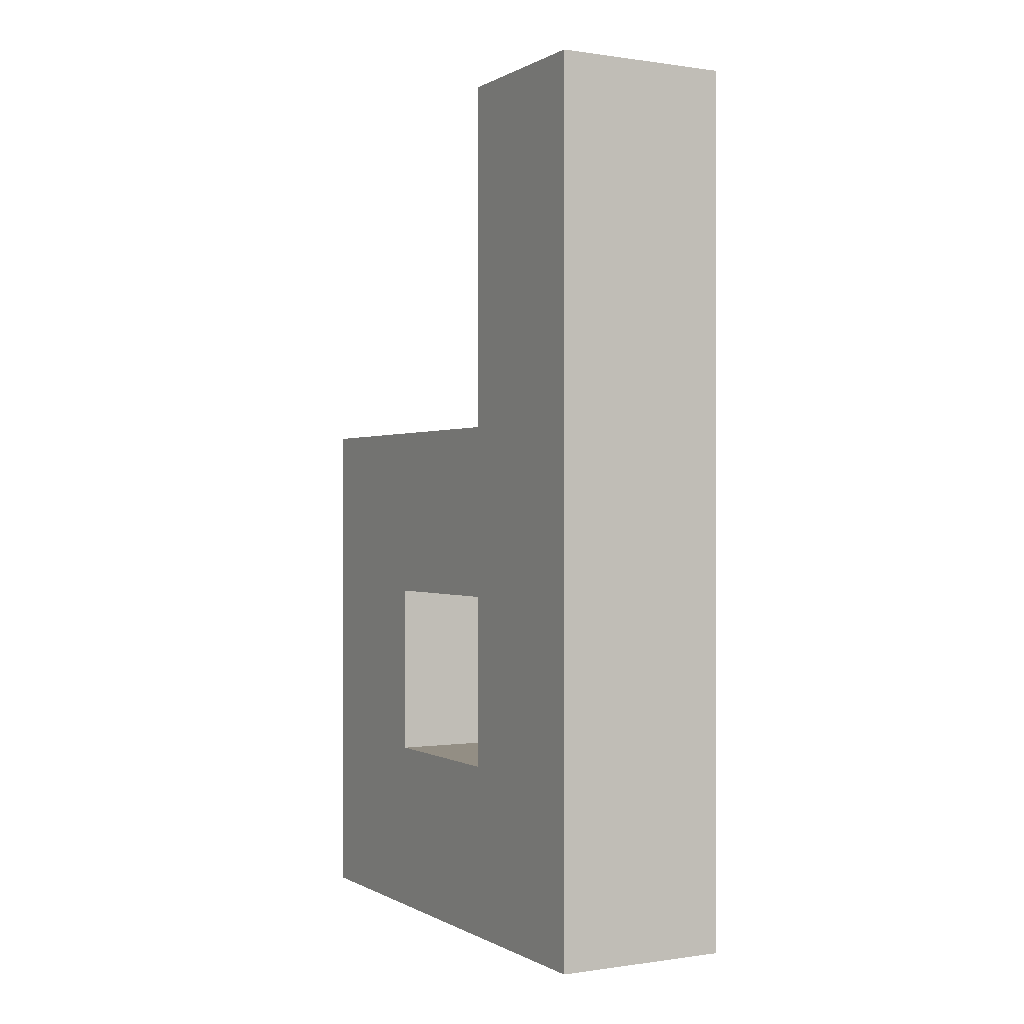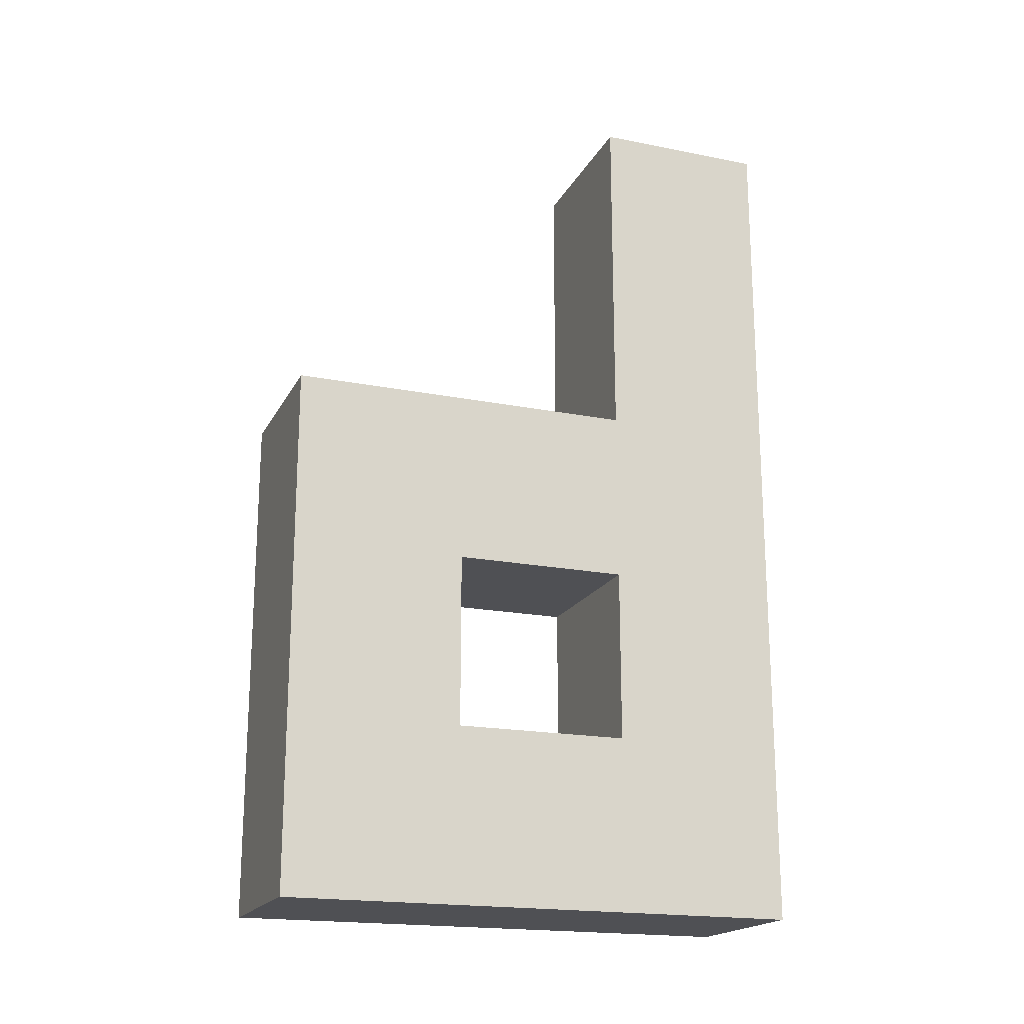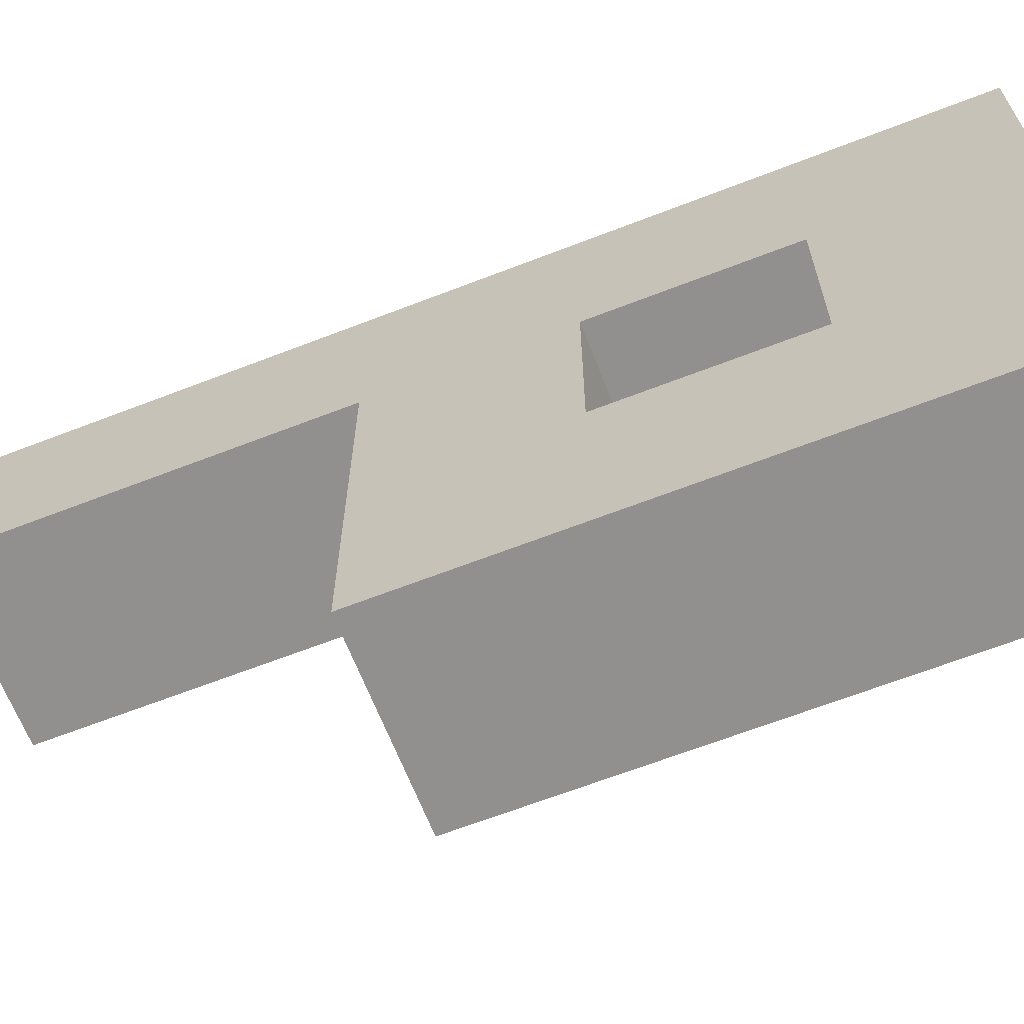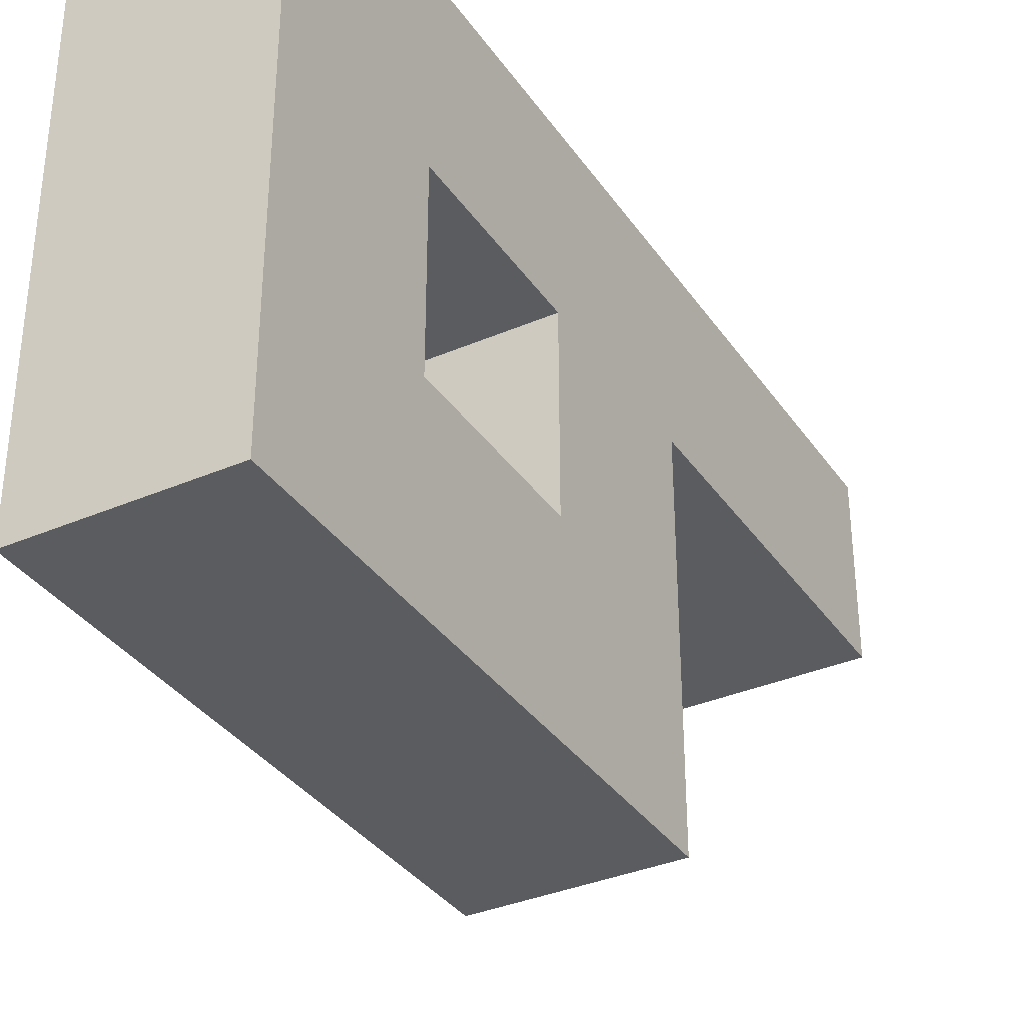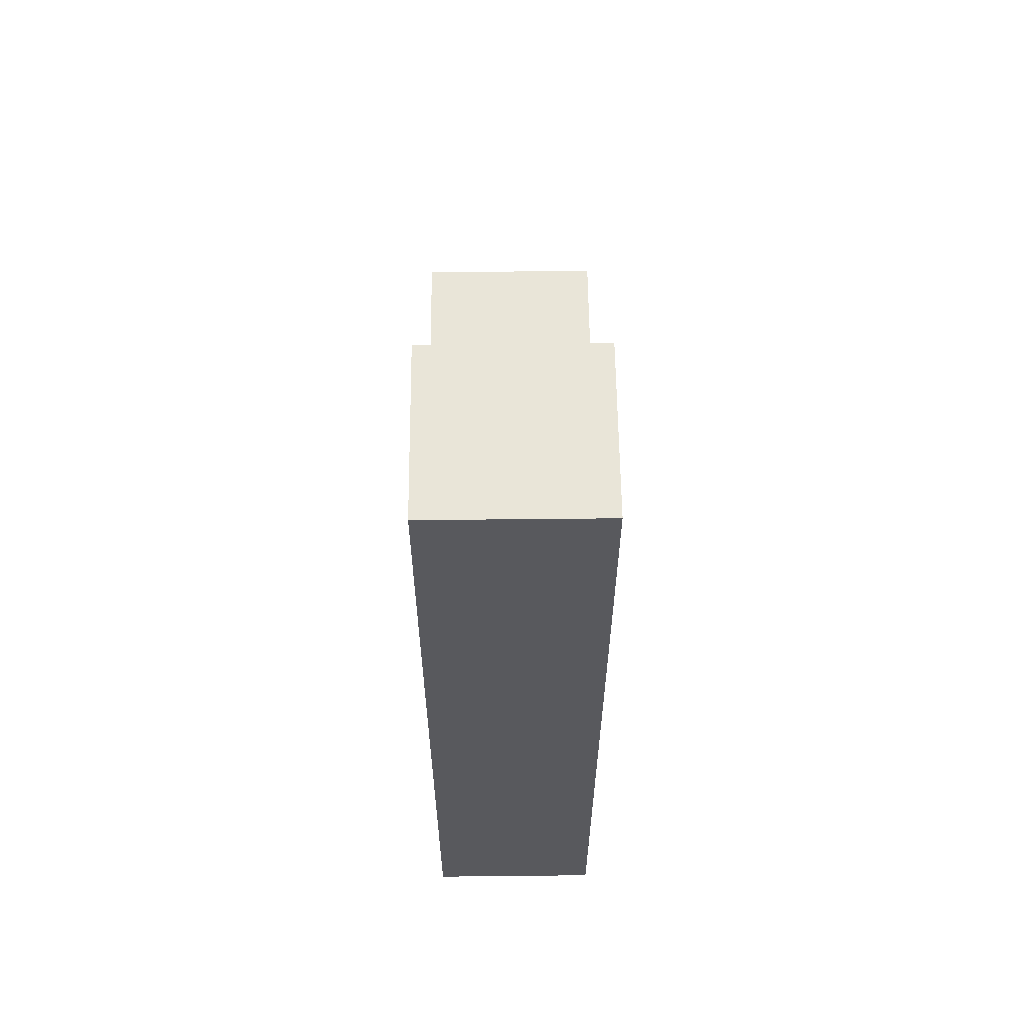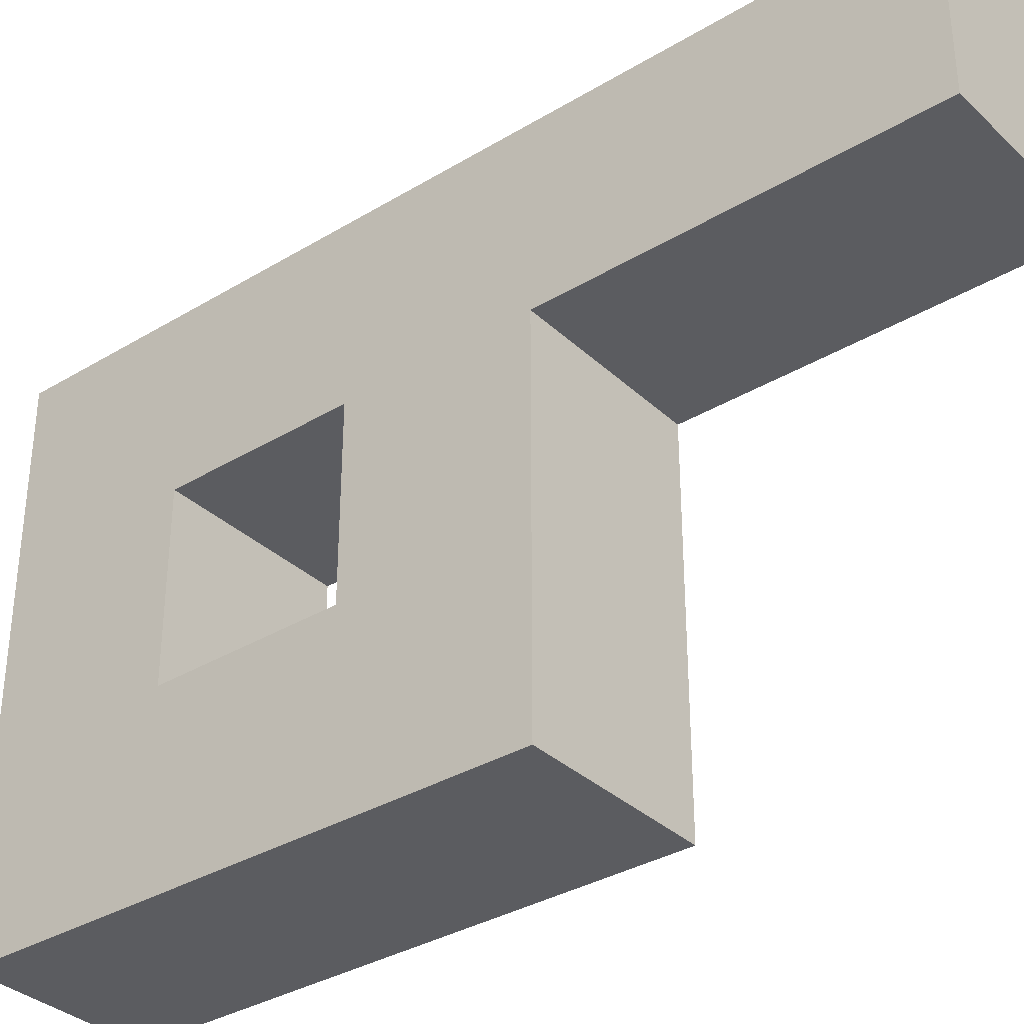
<metadata>
{"format":"obj","ext":"obj","renderer":"f3d","projection":"perspective","resolution":1024,"background":"white","views":[{"elev":-0.0,"azim":-28.7,"up":"+Y"},{"elev":-19.1,"azim":-110.5,"up":"+Y"},{"elev":-65.7,"azim":-68.7,"up":"+Z"},{"elev":-35.1,"azim":29.8,"up":"+Z"},{"elev":59.7,"azim":-0.6,"up":"+Y"},{"elev":-34.5,"azim":129.0,"up":"+Z"}]}
</metadata>
<code>
o mesh824977964
v 0.01 -0.035 0.035
v 0.01 0.065 0.035
v -0.01 0.065 0.035
v -0.01 -0.035 0.035
v -0.01 0.065 0.015
v 0.01 0.065 0.015
v 0.01 -0.035 0.015
v -0.01 -0.035 0.015
v 0.01 0.005 0.015
v 0.01 0.025 0.015
v -0.01 0.025 0.015
v -0.01 0.005 0.015
v -0.01 0.025 -0.025
v 0.01 0.025 -0.025
v 0.01 0.005 -0.025
v -0.01 0.005 -0.025
v 0.01 -0.035 0.015
v 0.01 -0.015 0.015
v -0.01 -0.015 0.015
v -0.01 -0.035 0.015
v -0.01 -0.015 -0.025
v 0.01 -0.015 -0.025
v 0.01 -0.035 -0.025
v -0.01 -0.035 -0.025
v 0.01 -0.015 -0.005
v 0.01 0.005 -0.005
v -0.01 0.005 -0.005
v -0.01 -0.015 -0.005
v -0.01 0.005 -0.025
v 0.01 0.005 -0.025
v 0.01 -0.015 -0.025
v -0.01 -0.015 -0.025
f 1 2 3 4
f 5 6 7 8
f 3 5 8 4
f 7 6 2 1
f 8 7 1 4
f 2 6 5 3
f 9 10 11 12
f 13 14 15 16
f 11 13 16 12
f 15 14 10 9
f 16 15 9 12
f 10 14 13 11
f 17 18 19 20
f 21 22 23 24
f 19 21 24 20
f 23 22 18 17
f 24 23 17 20
f 18 22 21 19
f 25 26 27 28
f 29 30 31 32
f 27 29 32 28
f 31 30 26 25
f 32 31 25 28
f 26 30 29 27

</code>
